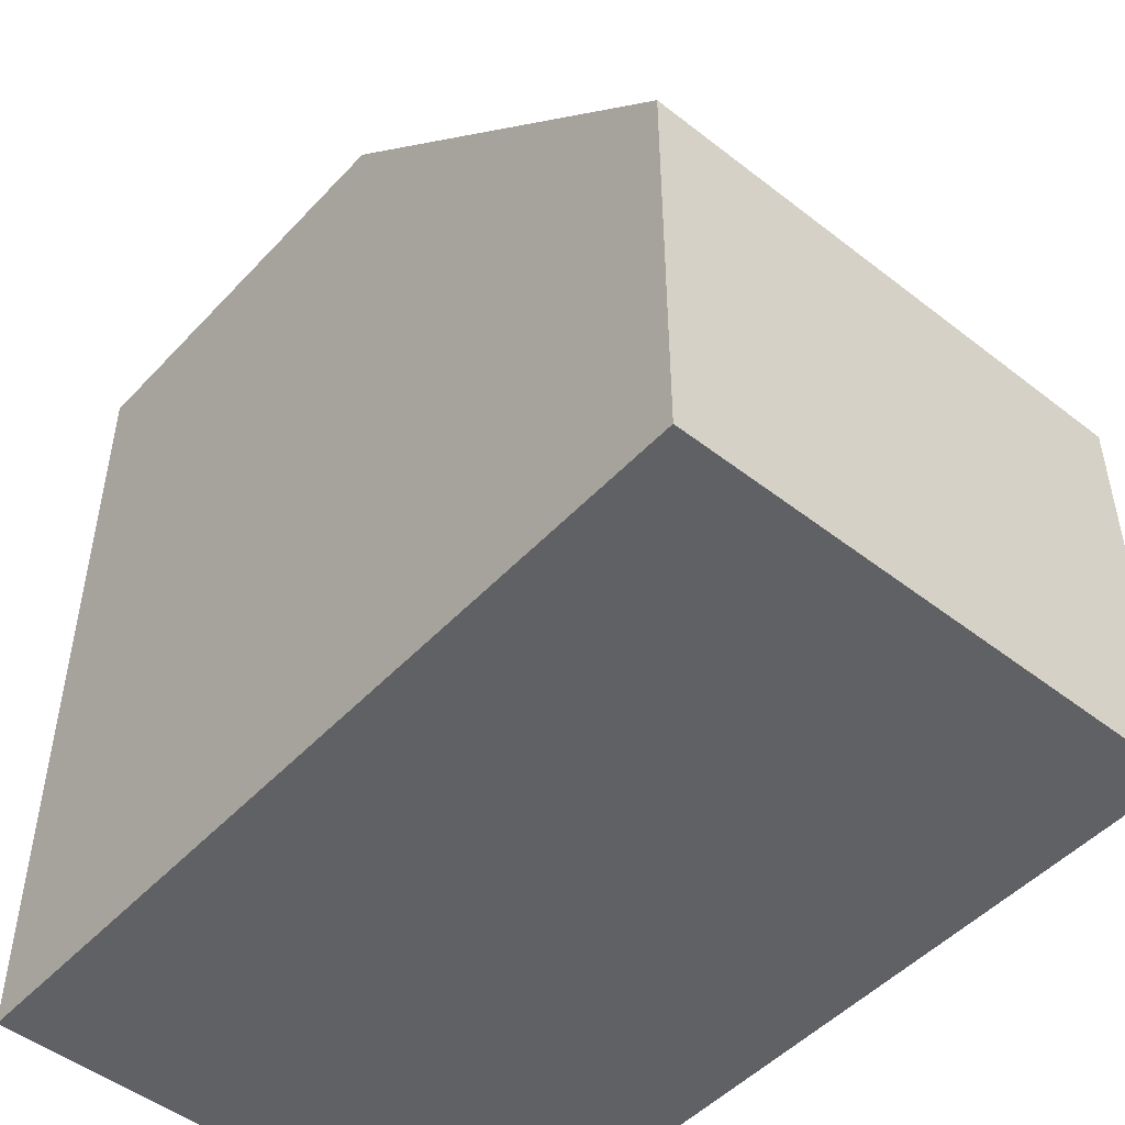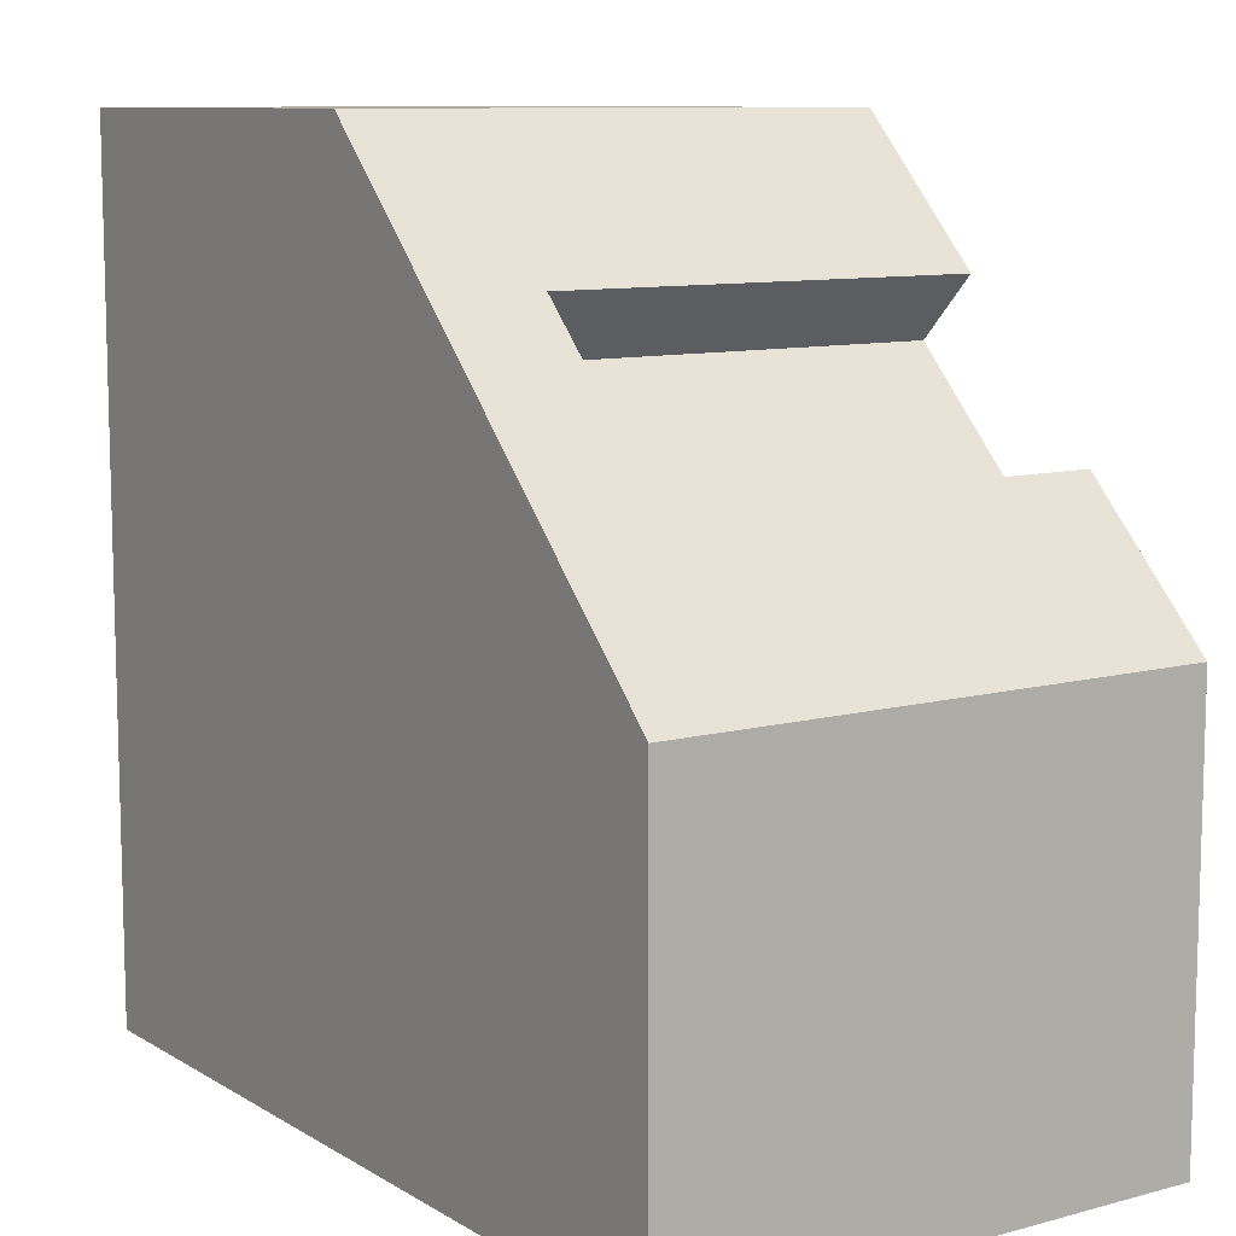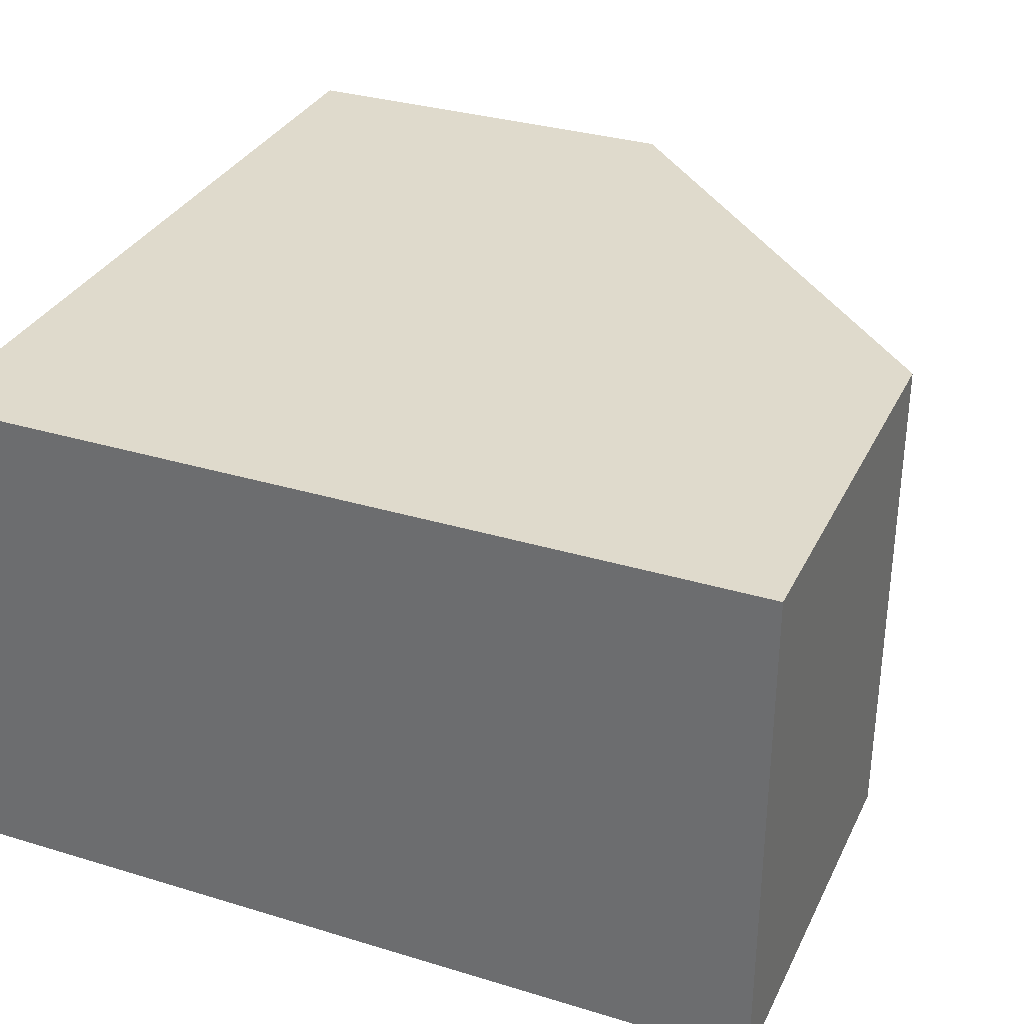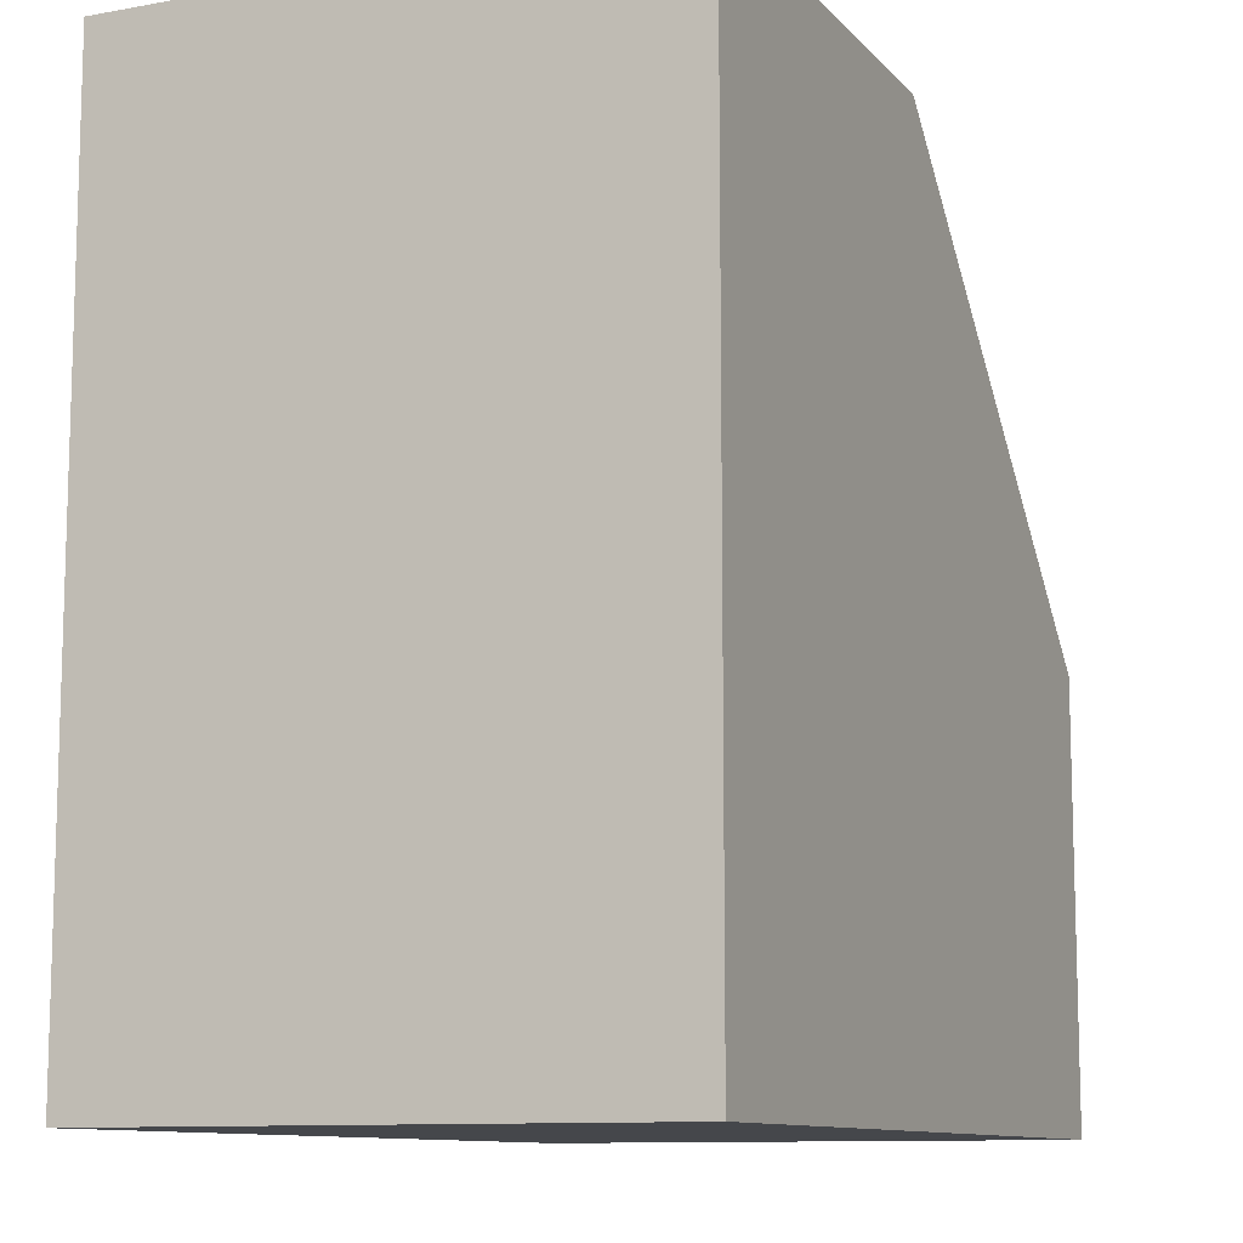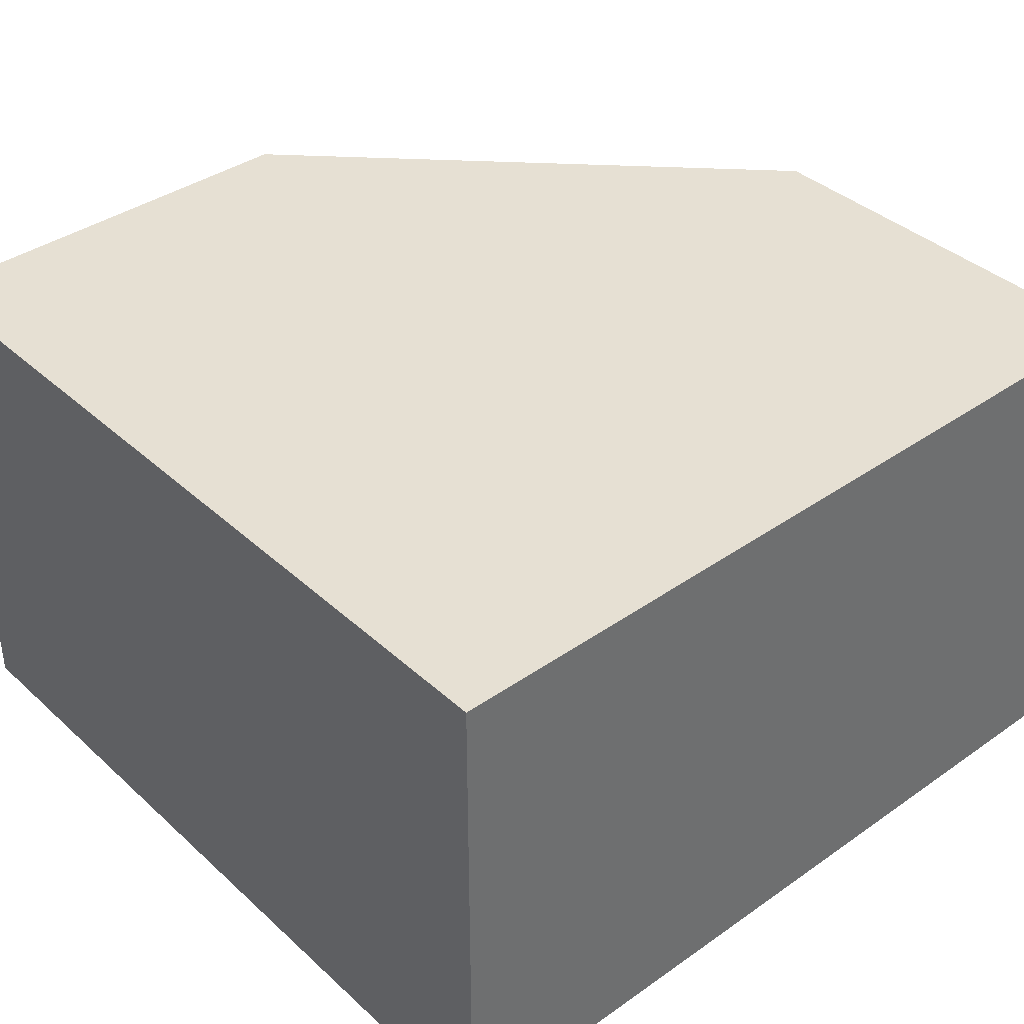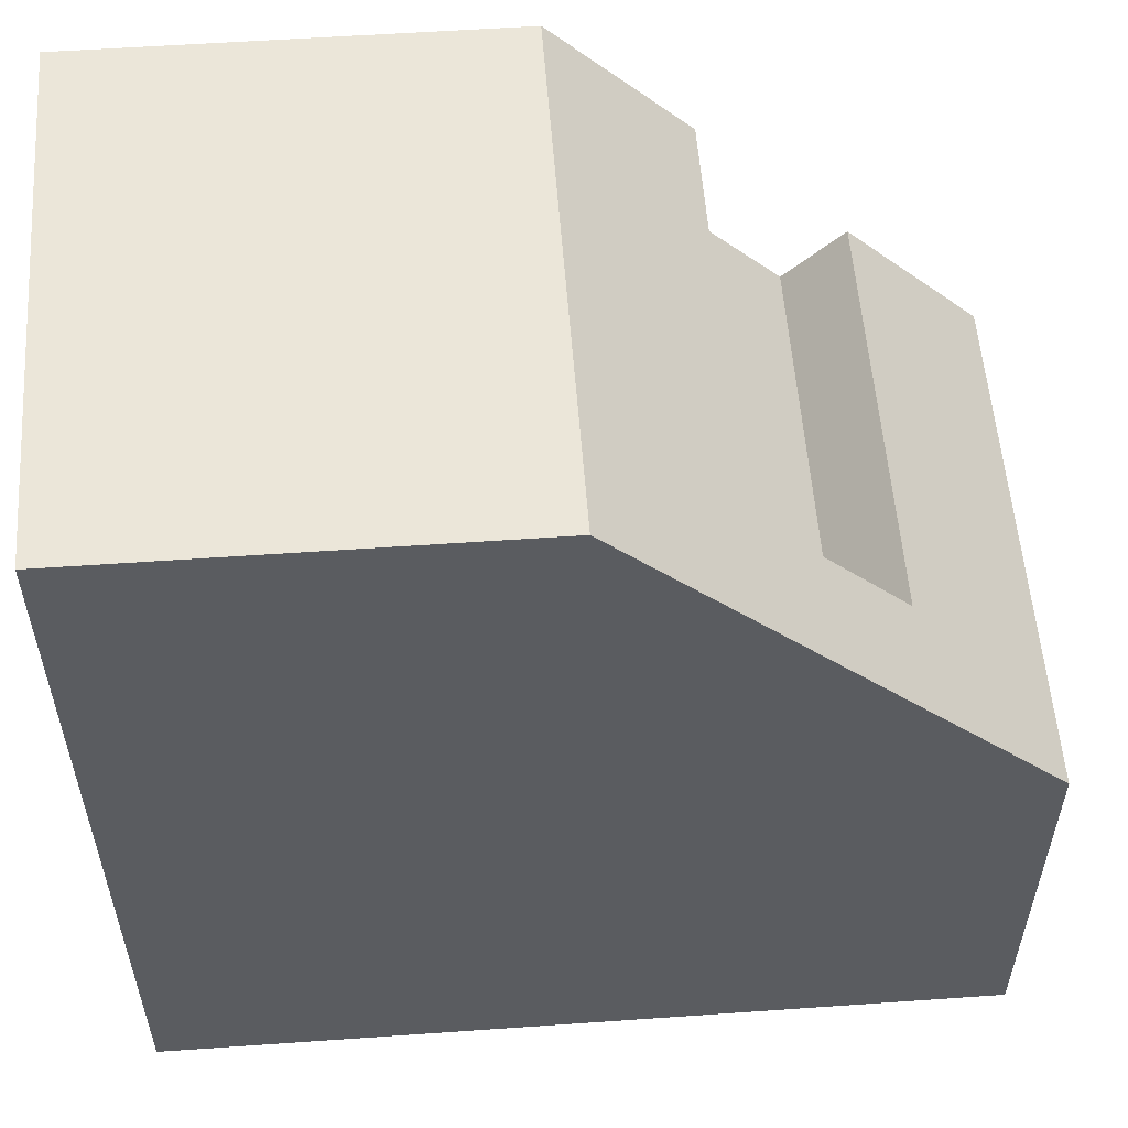
<metadata>
{"format":"obj","ext":"obj","renderer":"f3d","projection":"perspective","resolution":1024,"background":"white","views":[{"elev":-49.1,"azim":-130.8,"up":"+Z"},{"elev":9.8,"azim":-124.4,"up":"+Z"},{"elev":32.5,"azim":-157.1,"up":"+Y"},{"elev":-10.6,"azim":114.2,"up":"+Z"},{"elev":38.5,"azim":138.6,"up":"+Y"},{"elev":55.6,"azim":175.8,"up":"+Z"}]}
</metadata>
<code>
o modularBuildings_059
v 0.3384 0 -0.1616
v 0.3384 0.5 -0.1616
v 0.4091 0.5 -0.2323
v 0.4091 0 -0.2323
v 0.5 0.625 -0
v -0 0.625 -0.5
v -0 0 -0.5
v 0.1616 0 -0.3384
v 0.1616 0.5 -0.3384
v 0.5 0 -0
v -0 0.625 -1
v 1 0.625 -0
v 1 0.625 -1
v -0 0 -1
v 1 0 -0
v 0.2323 0 -0.4091
v 1 0 -1
v 0.2323 0.5 -0.4091
f 2 4 1
f 5 6 2
f 5 12 13
f 7 11 14
f 16 14 17
f 10 12 5
f 13 15 17
f 11 17 14
f 9 3 2
f 8 18 9
f 2 3 4
f 6 7 9
f 7 8 9
f 1 10 2
f 10 5 2
f 6 9 2
f 13 11 6
f 6 5 13
f 7 6 11
f 17 15 4
f 15 10 4
f 10 1 4
f 16 8 7
f 16 7 14
f 17 4 16
f 10 15 12
f 13 12 15
f 11 13 17
f 9 18 3
f 8 16 18
f 18 4 3
f 18 16 4

</code>
